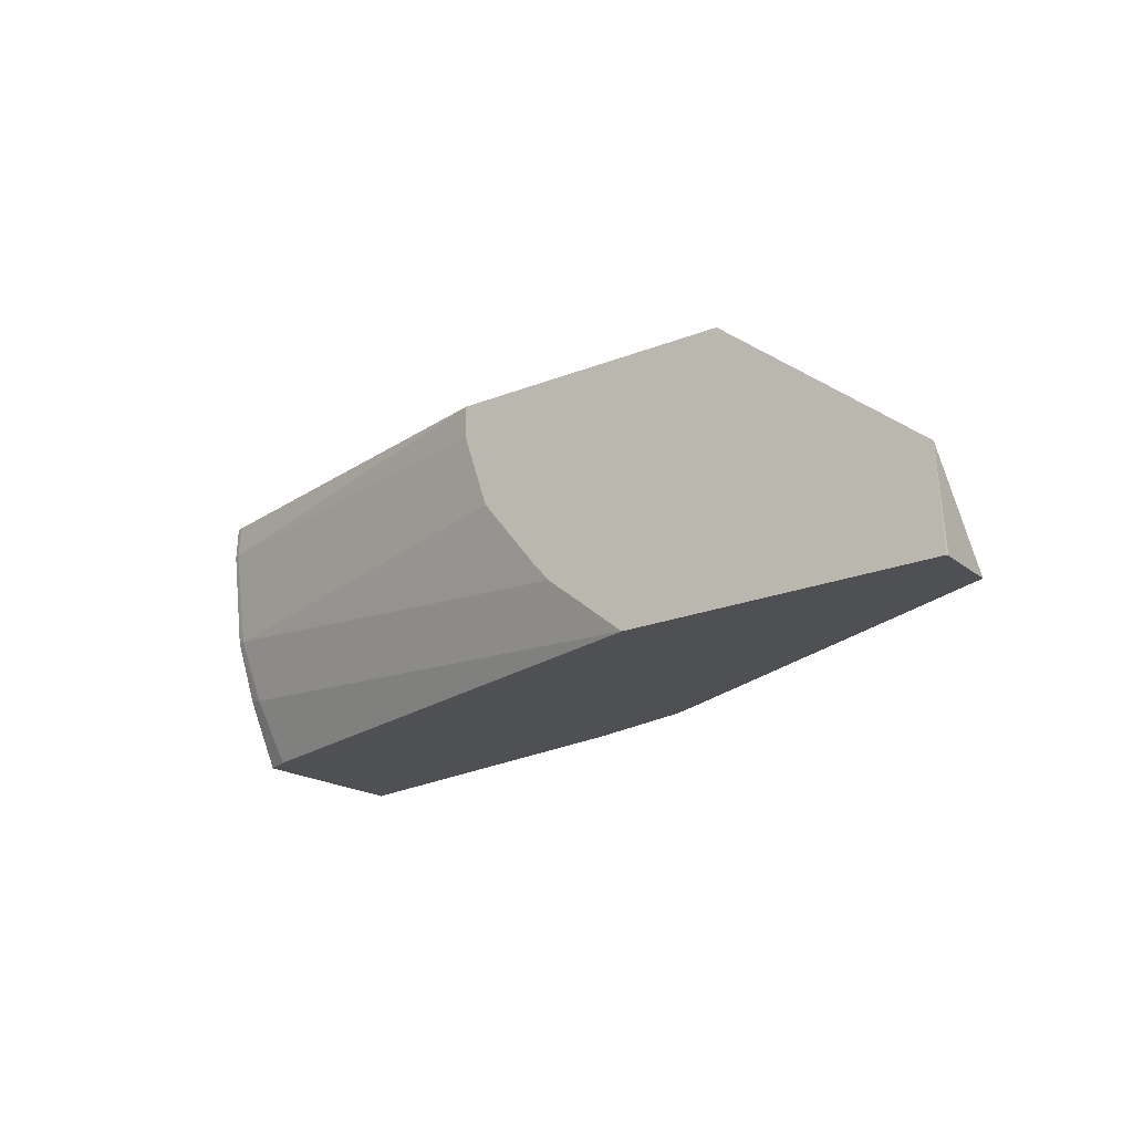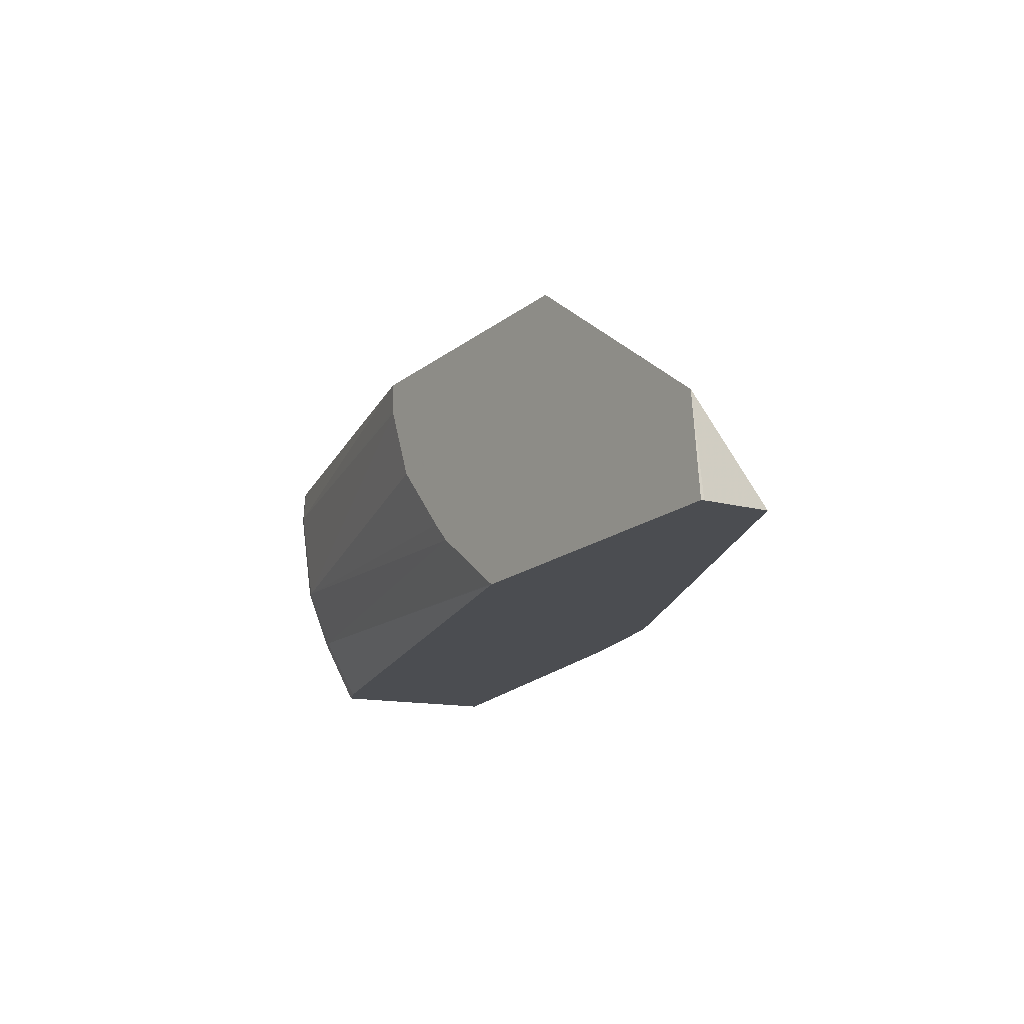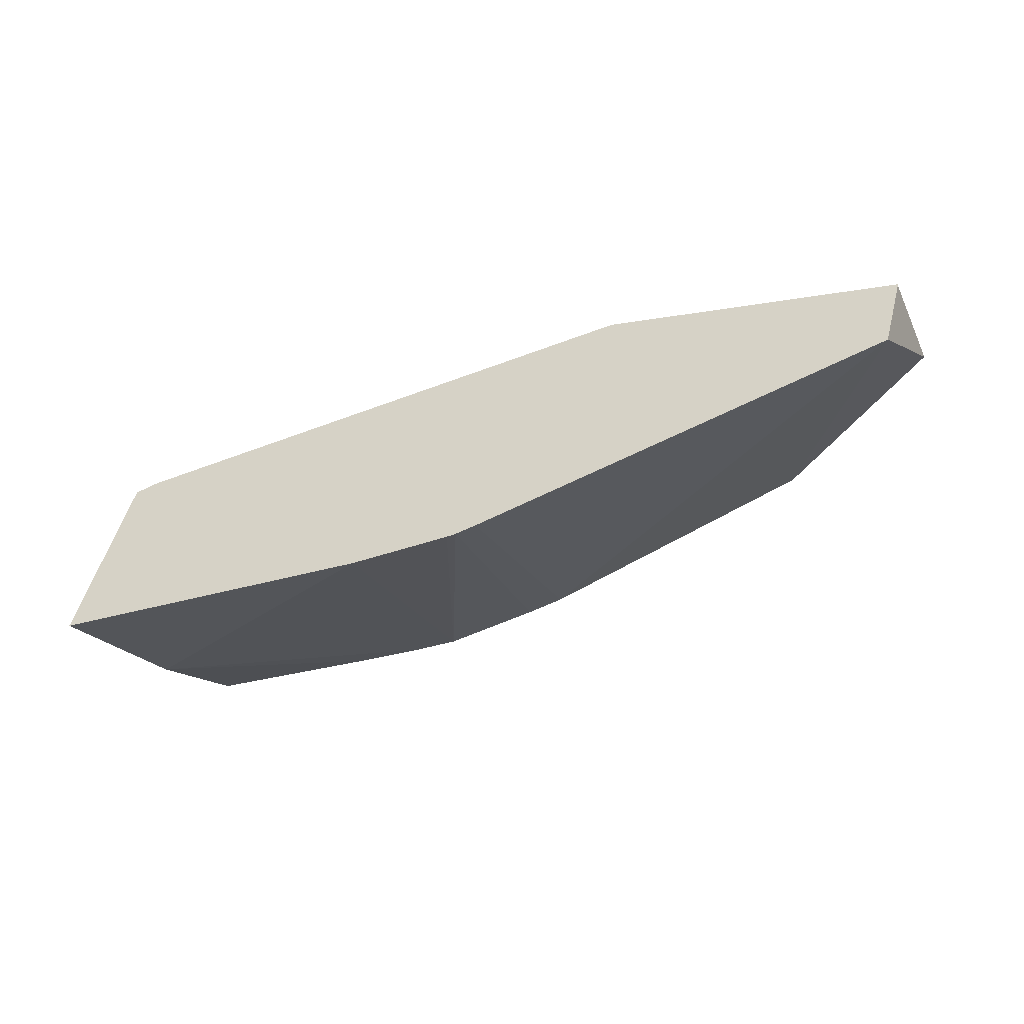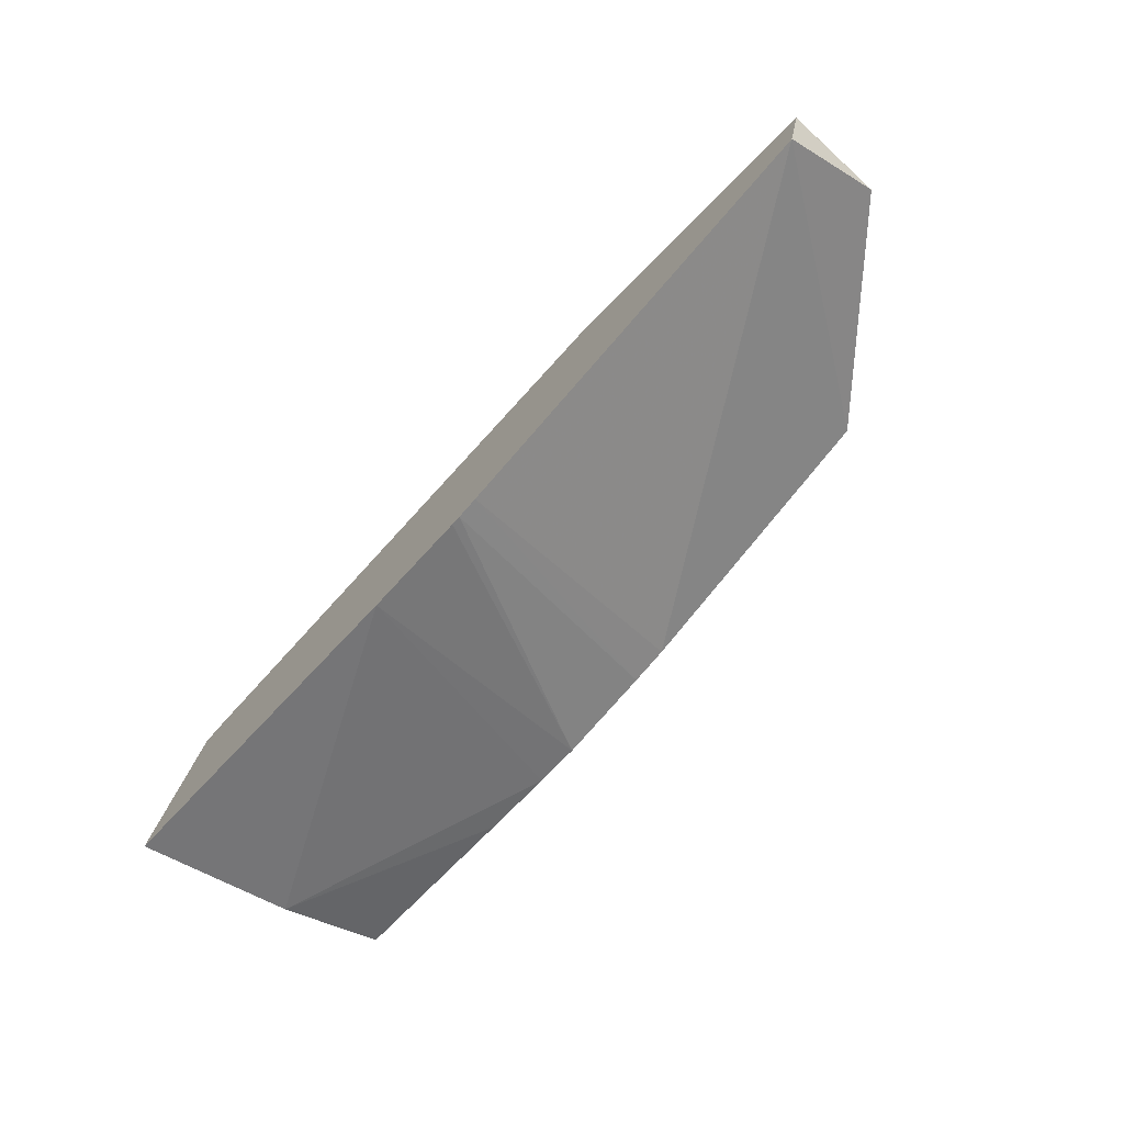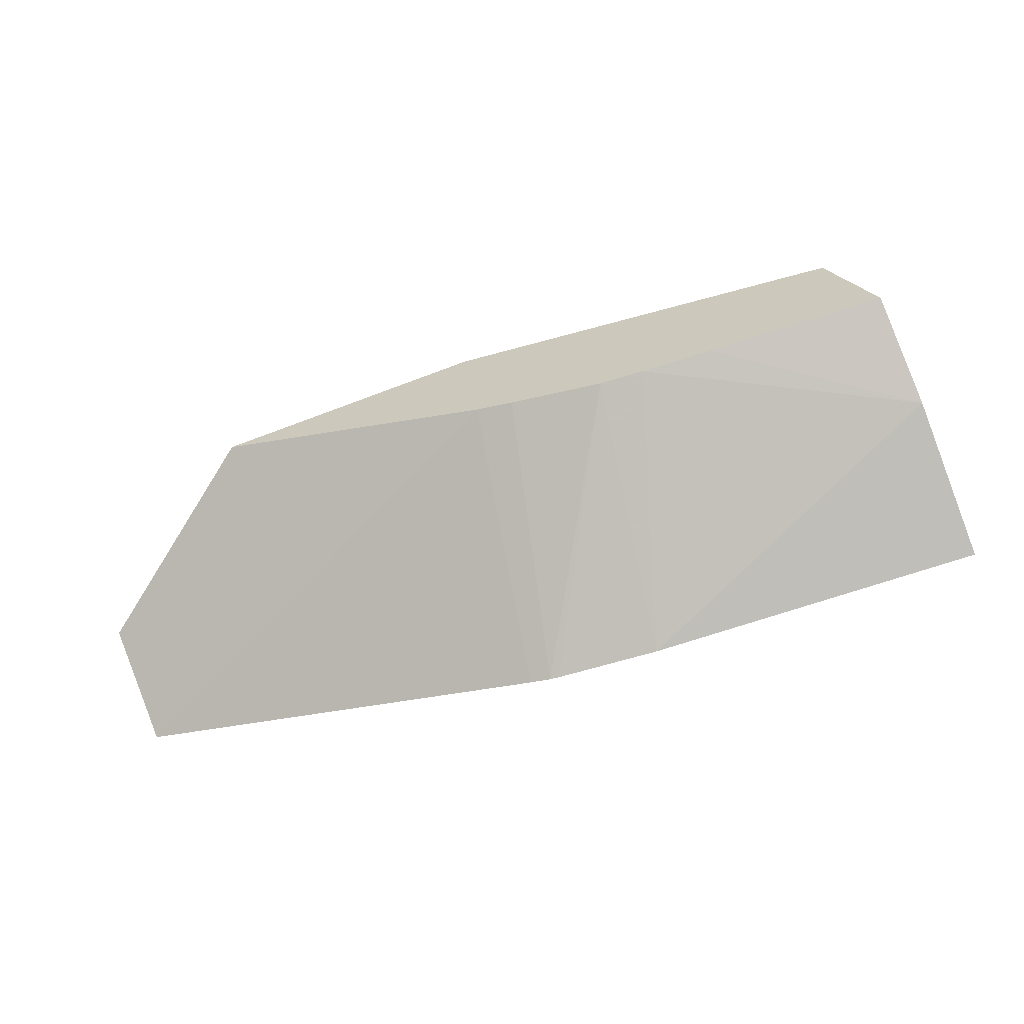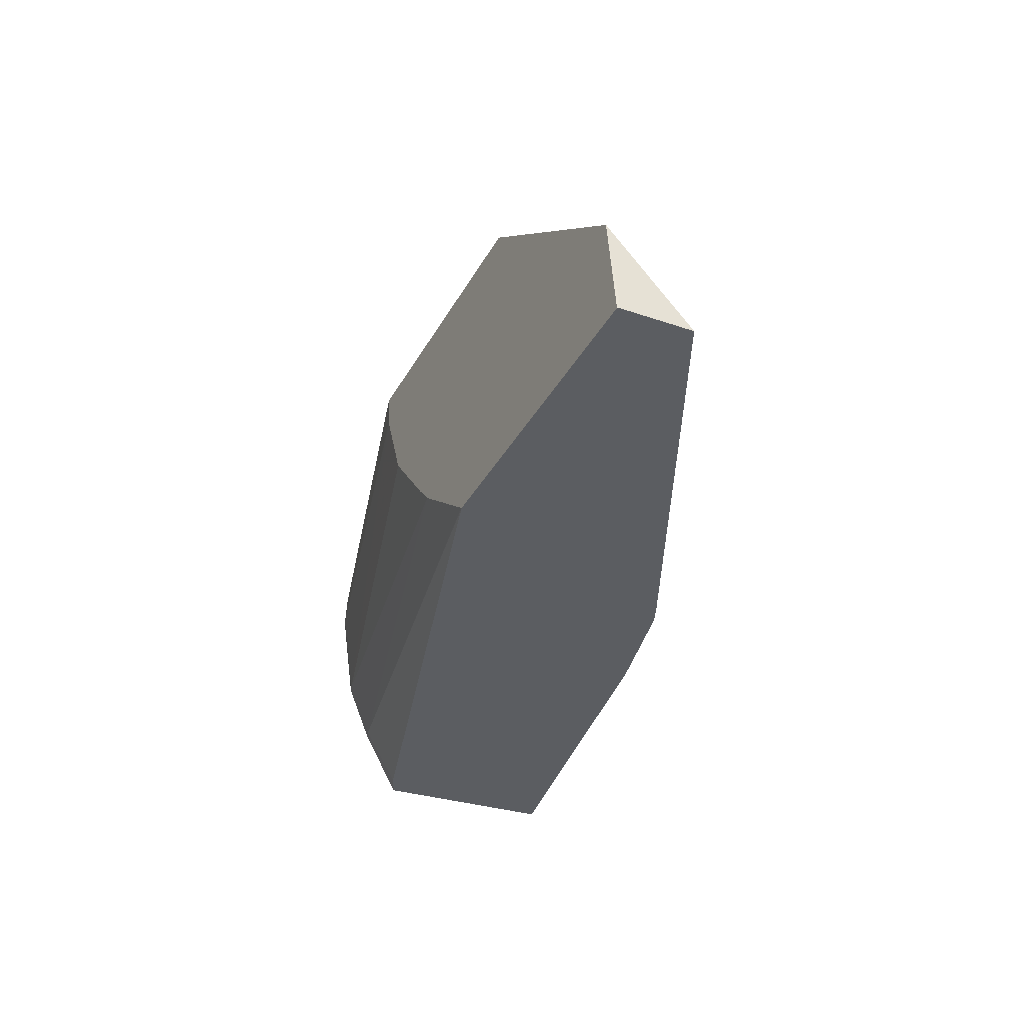
<metadata>
{"format":"obj","ext":"obj","renderer":"f3d","projection":"perspective","resolution":1024,"background":"white","views":[{"elev":-22.0,"azim":50.8,"up":"+Y"},{"elev":-18.0,"azim":71.9,"up":"+Y"},{"elev":-49.7,"azim":23.3,"up":"+Z"},{"elev":-78.6,"azim":47.1,"up":"+Z"},{"elev":-60.4,"azim":-165.0,"up":"+Z"},{"elev":-37.6,"azim":80.9,"up":"+Y"}]}
</metadata>
<code>
v -0.08393 0.1654 0.02369
v -0.08349 0.1653 0.02509
v -0.08379 0.1665 0.0242
v -0.0813 0.1654 0.02331
v -0.08328 0.1653 0.02512
v -0.08342 0.1656 0.0253
v -0.08366 0.1673 0.02464
v -0.08226 0.1673 0.02442
v -0.0817 0.1673 0.02434
v -0.0805 0.1654 0.02326
v -0.08136 0.1673 0.0243
v -0.08328 0.1657 0.02538
v -0.07903 0.1652 0.02505
v -0.08342 0.1657 0.02532
v -0.08333 0.1672 0.02565
v -0.08043 0.1654 0.02326
v -0.08063 0.1673 0.02436
v -0.08328 0.1662 0.02556
v -0.08335 0.1662 0.02556
v -0.0834 0.1658 0.02537
v -0.07904 0.1652 0.02506
v -0.07957 0.1657 0.02526
v -0.07678 0.1653 0.02433
v -0.08333 0.1672 0.02565
v -0.08328 0.1672 0.02565
v -0.08026 0.1654 0.02328
v -0.08034 0.1673 0.02439
v -0.08328 0.167 0.02567
v -0.08333 0.1669 0.02566
v -0.07969 0.1659 0.02531
v -0.08005 0.1664 0.02547
v -0.0802 0.167 0.02555
v -0.07678 0.1653 0.02431
v -0.07677 0.166 0.02439
v -0.08333 0.167 0.02566
v -0.08018 0.1672 0.02556
v -0.07696 0.1653 0.02377
v -0.07816 0.1672 0.02492
v -0.0802 0.167 0.02555
f 1 2 6
f 1 6 14
f 1 14 20
f 1 20 19
f 1 19 29
f 1 29 35
f 1 35 24
f 1 24 15
f 1 15 7
f 1 7 3
f 1 3 4
f 1 4 10
f 1 10 16
f 1 16 26
f 1 26 37
f 1 37 33
f 1 33 23
f 1 23 13
f 1 13 5
f 1 5 2
f 2 5 6
f 3 7 8
f 3 8 9
f 3 9 4
f 4 9 11
f 4 11 10
f 5 12 6
f 5 13 12
f 6 12 14
f 7 15 25
f 7 25 36
f 7 36 38
f 7 38 27
f 7 27 17
f 7 17 11
f 7 11 9
f 7 9 8
f 10 11 16
f 11 17 16
f 12 18 19
f 12 19 20
f 12 20 14
f 12 13 21
f 12 21 22
f 12 22 18
f 13 23 34
f 13 34 38
f 13 38 36
f 13 36 39
f 13 39 32
f 13 32 31
f 13 31 30
f 13 30 22
f 13 22 21
f 15 24 25
f 16 17 26
f 17 27 26
f 18 28 29
f 18 29 19
f 18 22 30
f 18 30 31
f 18 31 32
f 18 32 28
f 23 33 34
f 24 35 28
f 24 28 25
f 25 28 36
f 26 27 37
f 27 38 37
f 28 35 29
f 28 32 39
f 28 39 36
f 33 37 34
f 34 37 38

</code>
